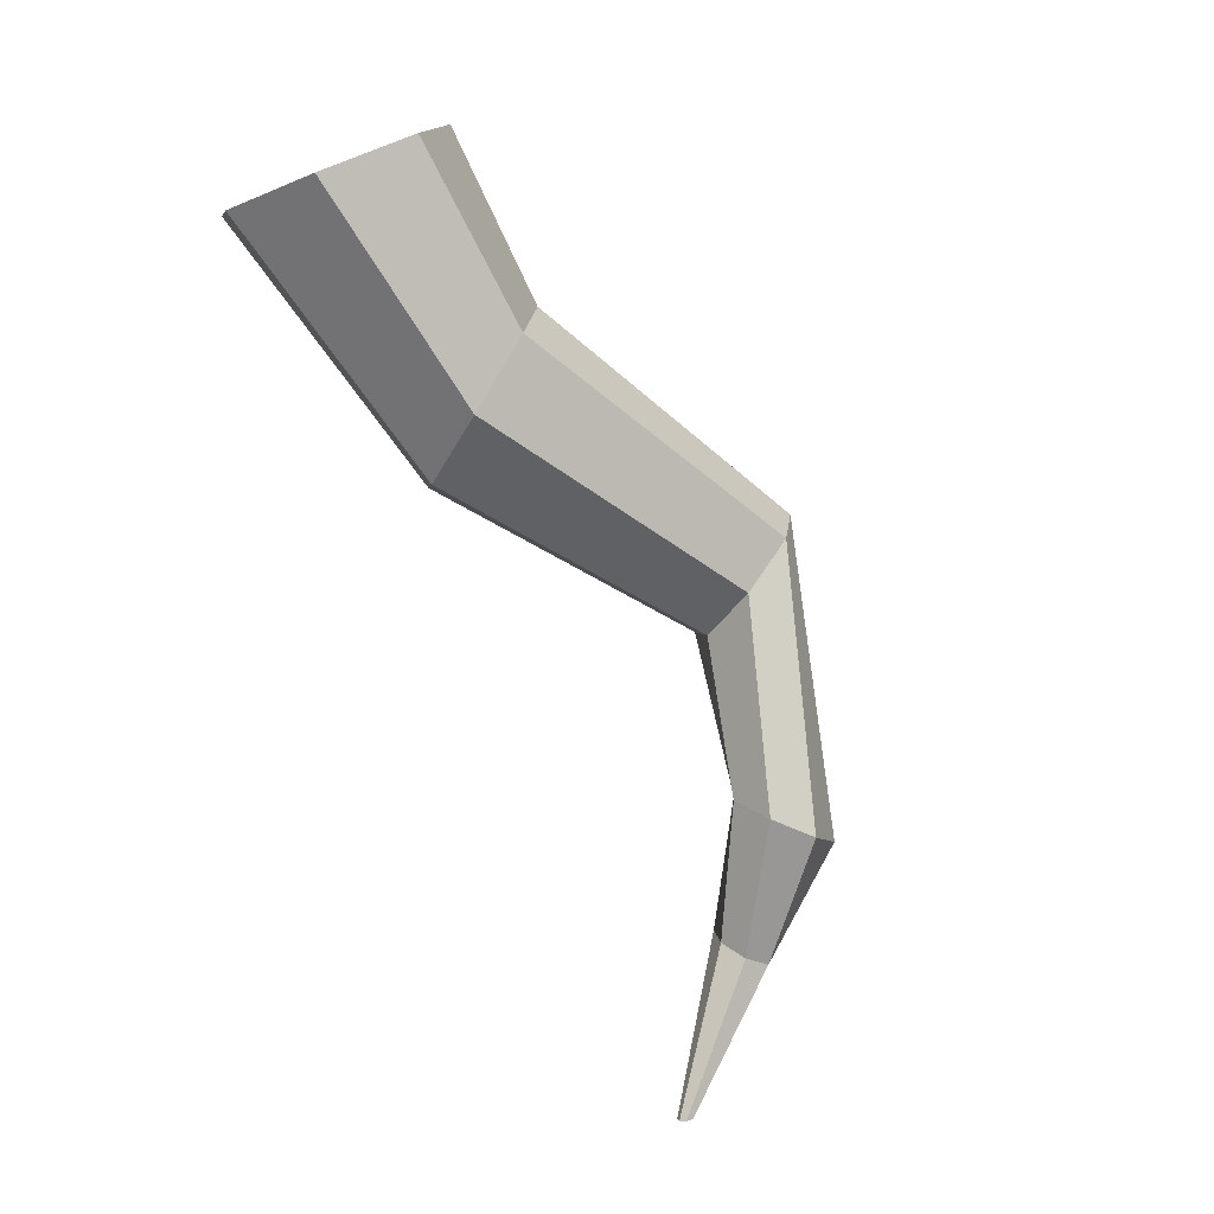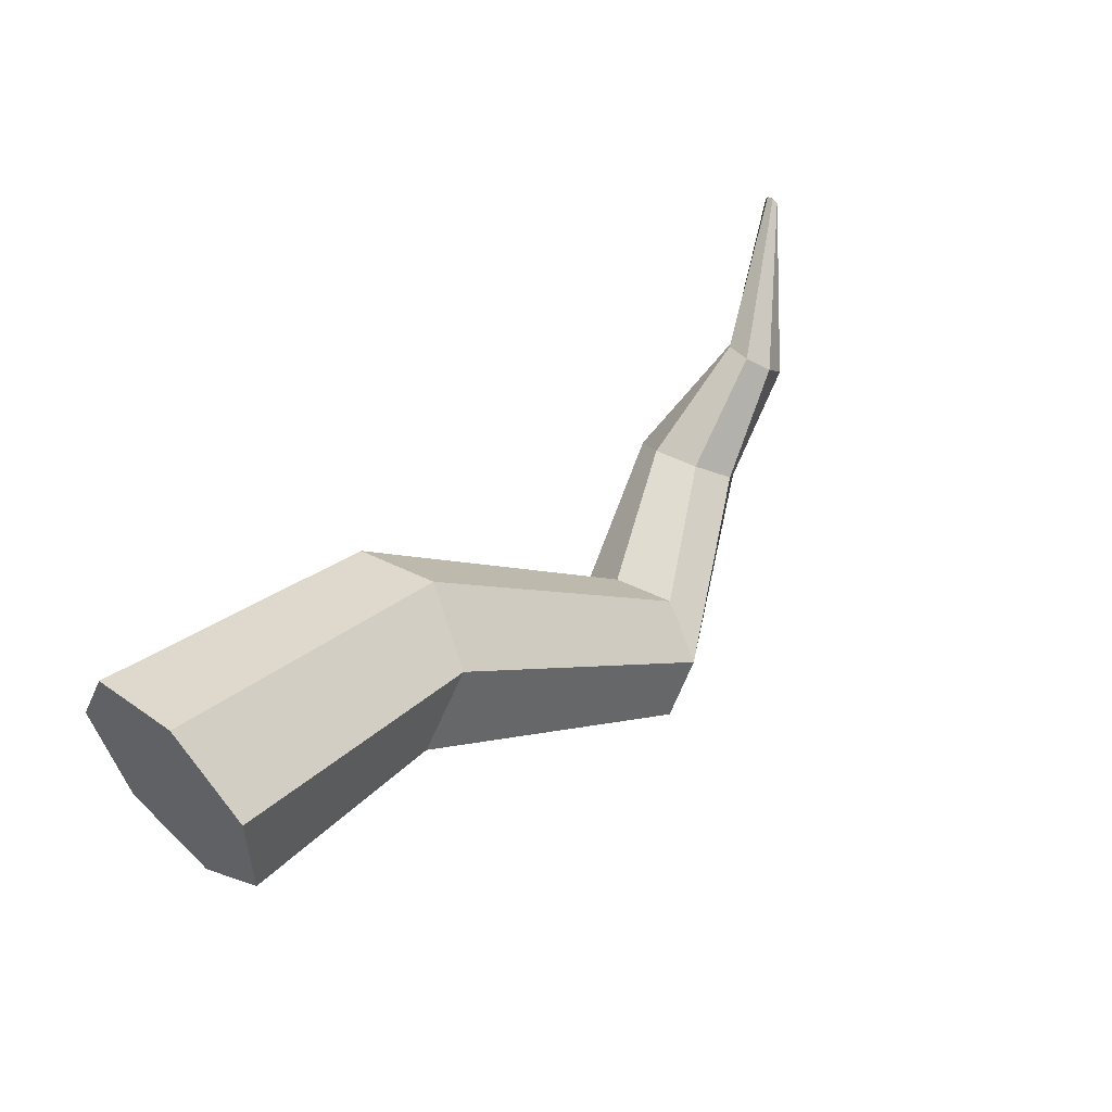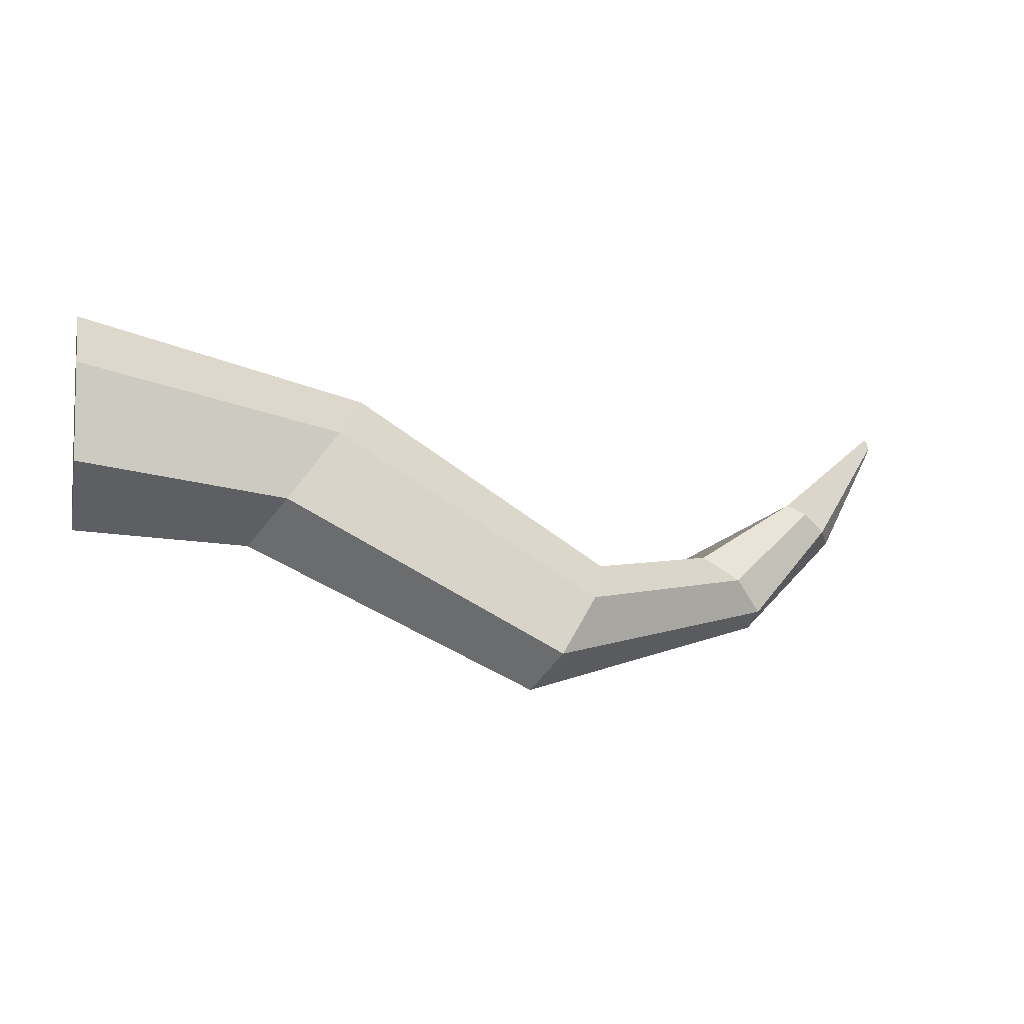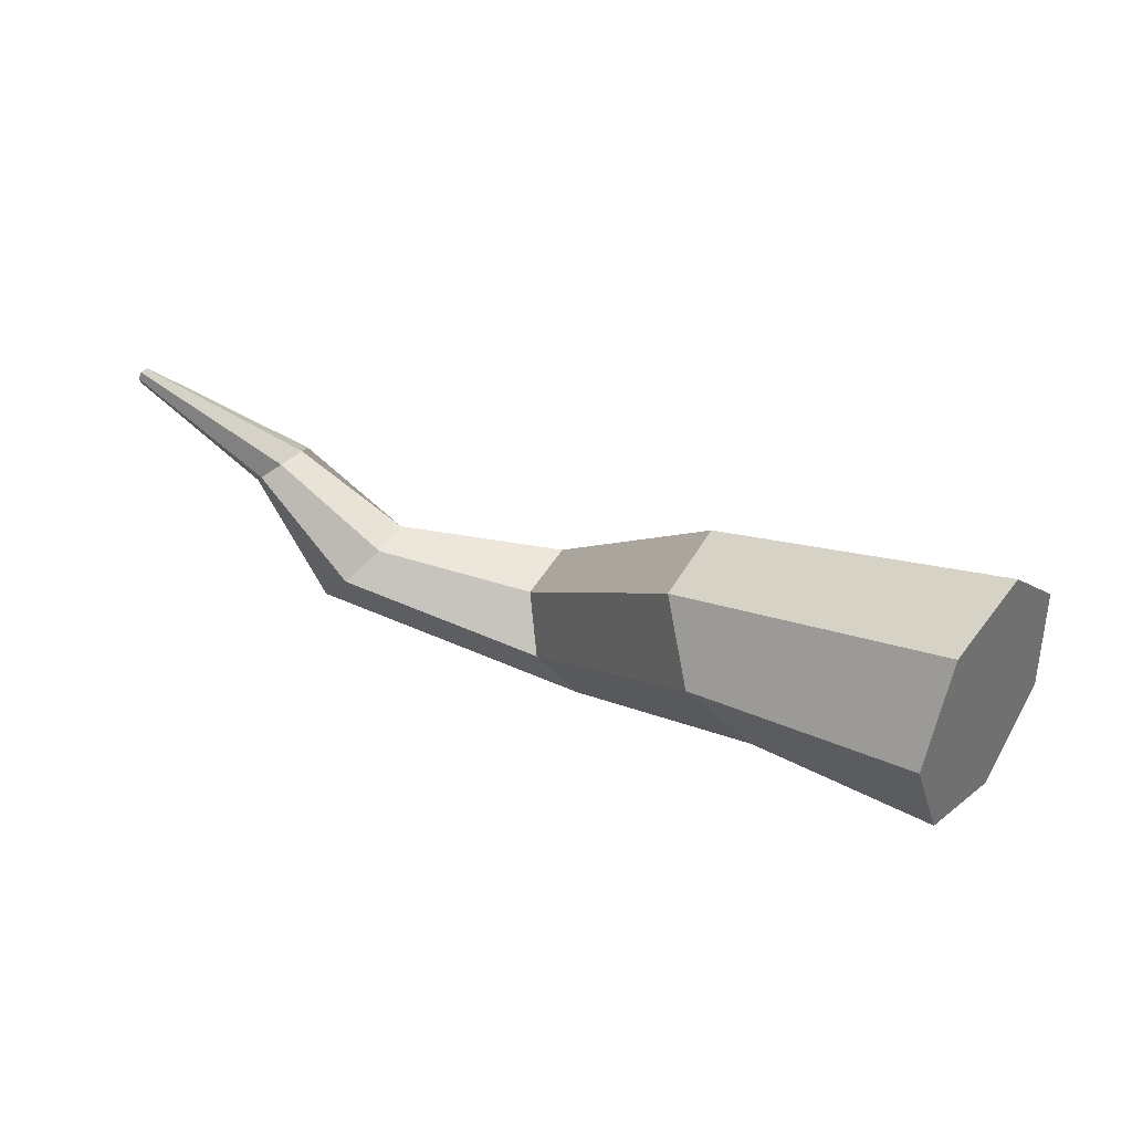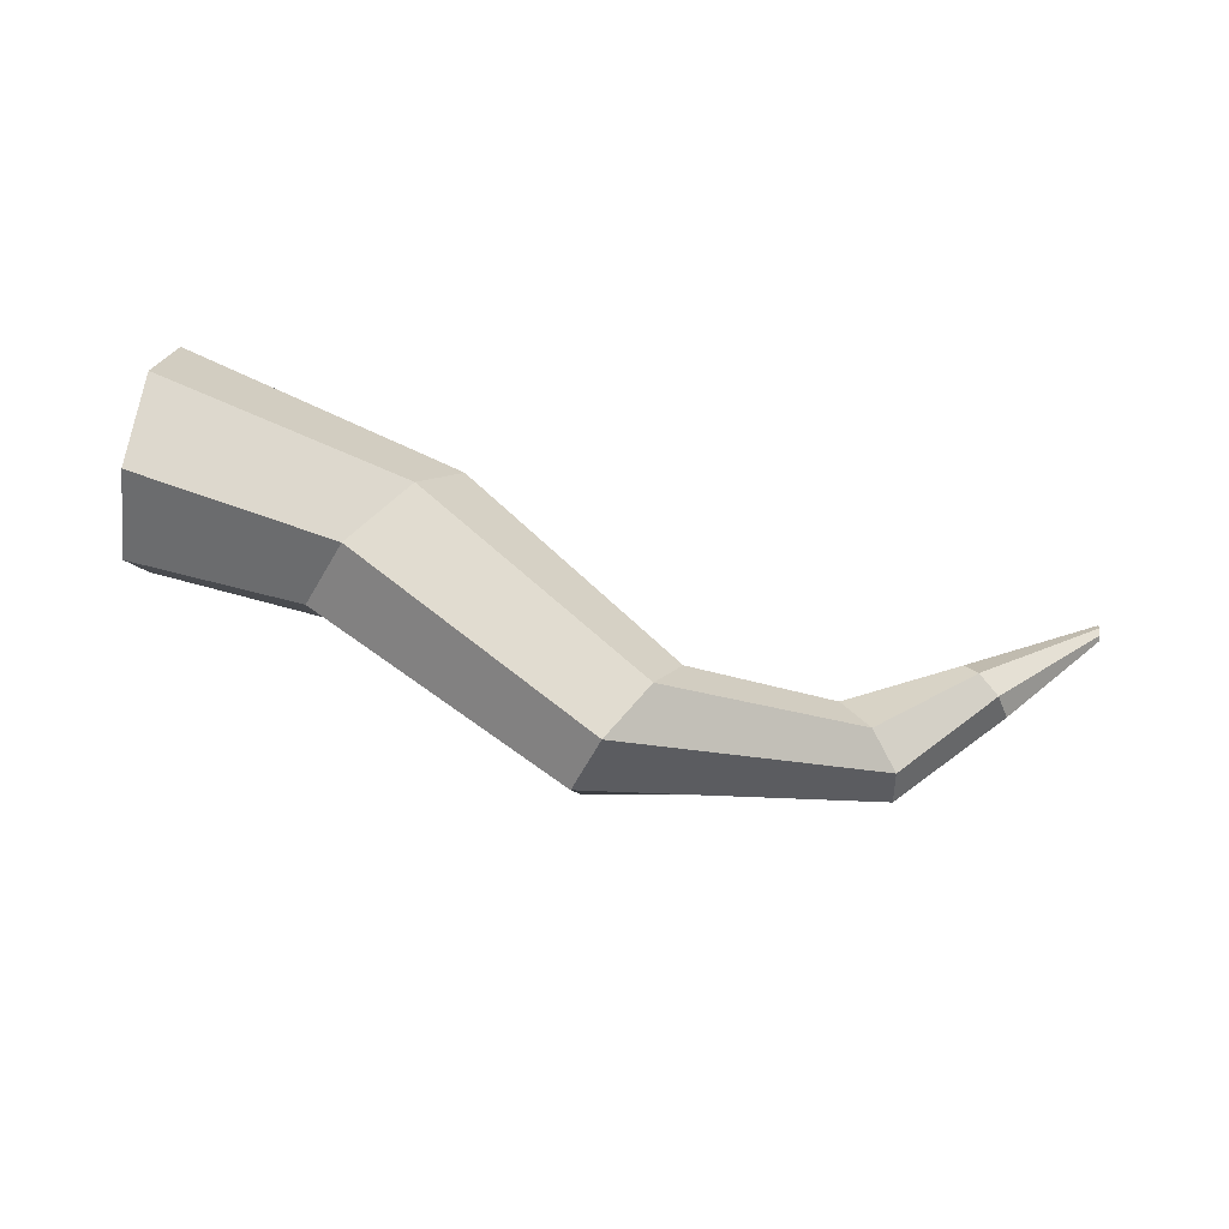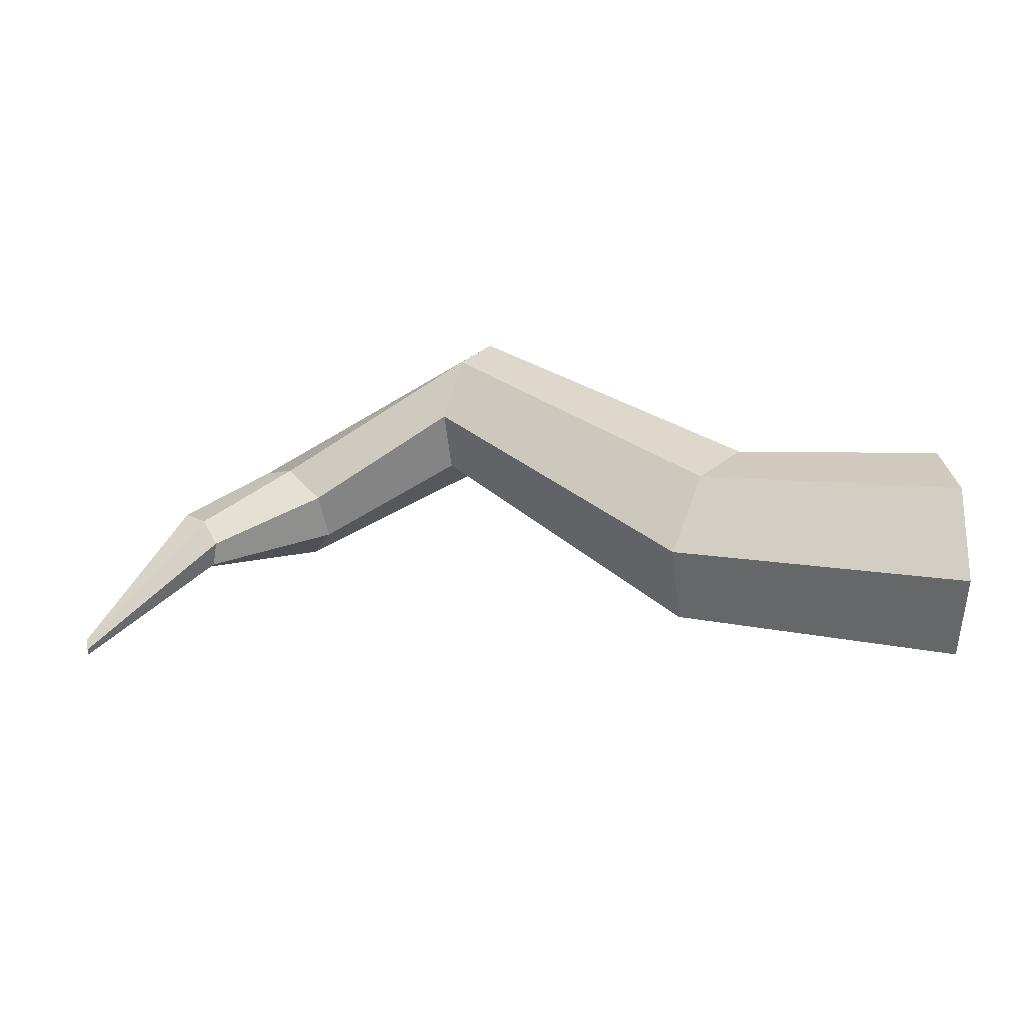
<metadata>
{"format":"obj","ext":"obj","renderer":"f3d","projection":"perspective","resolution":1024,"background":"white","views":[{"elev":-77.8,"azim":-68.7,"up":"+Z"},{"elev":51.1,"azim":-47.4,"up":"+Y"},{"elev":-6.1,"azim":-13.6,"up":"+Y"},{"elev":36.2,"azim":-142.9,"up":"+Y"},{"elev":71.8,"azim":10.5,"up":"+Z"},{"elev":23.6,"azim":177.4,"up":"+Z"}]}
</metadata>
<code>
o Cylinder
v 0.08351 -0.0403 -0.08308
v -0.125 0 -0.1
v 0.1251 0.01452 -0.04995
v -0.125 0.07818 -0.06235
v 0.1354 0.02807 0.02451
v -0.125 0.09749 0.02225
v 0.1066 -0.009875 0.08423
v -0.125 0.04339 0.0901
v 0.06043 -0.07073 0.08423
v -0.125 -0.04339 0.0901
v 0.03165 -0.1087 0.02451
v -0.125 -0.09749 0.02225
v 0.04192 -0.09513 -0.04995
v -0.125 -0.07818 -0.06235
v 0.311 -0.1836 0.02208
v 0.3377 -0.1385 0.04727
v 0.3442 -0.1274 0.1039
v 0.3258 -0.1586 0.1493
v 0.2962 -0.2086 0.1493
v 0.2778 -0.2397 0.1039
v 0.2843 -0.2286 0.04727
v 0.4774 -0.1357 -0.04369
v 0.4613 -0.1119 -0.01409
v 0.4706 -0.111 0.02612
v 0.4982 -0.1337 0.04666
v 0.5234 -0.1629 0.03206
v 0.5272 -0.1767 -0.006681
v 0.5067 -0.1645 -0.0404
v 0.5869 -0.07419 -0.03065
v 0.5707 -0.05926 -0.02004
v 0.5667 -0.05558 0.003799
v 0.5779 -0.06591 0.02292
v 0.5959 -0.08248 0.02292
v 0.6071 -0.09281 0.003799
v 0.6031 -0.08913 -0.02004
v 0.6841 0.01689 -0.07563
v 0.683 0.02255 -0.07286
v 0.6828 0.02394 -0.06665
v 0.6835 0.02003 -0.06166
v 0.6846 0.01376 -0.06166
v 0.6853 0.009843 -0.06665
v 0.6851 0.01124 -0.07286
f 1 2 4 3
f 3 4 6 5
f 5 6 8 7
f 7 8 10 9
f 9 10 12 11
f 4 2 14 12 10 8 6
f 11 12 14 13
f 13 14 2 1
f 5 7 18 17
f 21 15 22 28
f 11 13 21 20
f 7 9 19 18
f 13 1 15 21
f 3 5 17 16
f 9 11 20 19
f 1 3 16 15
f 27 28 35 34
f 19 20 27 26
f 17 18 25 24
f 15 16 23 22
f 20 21 28 27
f 18 19 26 25
f 16 17 24 23
f 33 34 41 40
f 25 26 33 32
f 23 24 31 30
f 28 22 29 35
f 26 27 34 33
f 24 25 32 31
f 22 23 30 29
f 36 37 38 39 40 41 42
f 31 32 39 38
f 29 30 37 36
f 34 35 42 41
f 32 33 40 39
f 30 31 38 37
f 35 29 36 42

</code>
